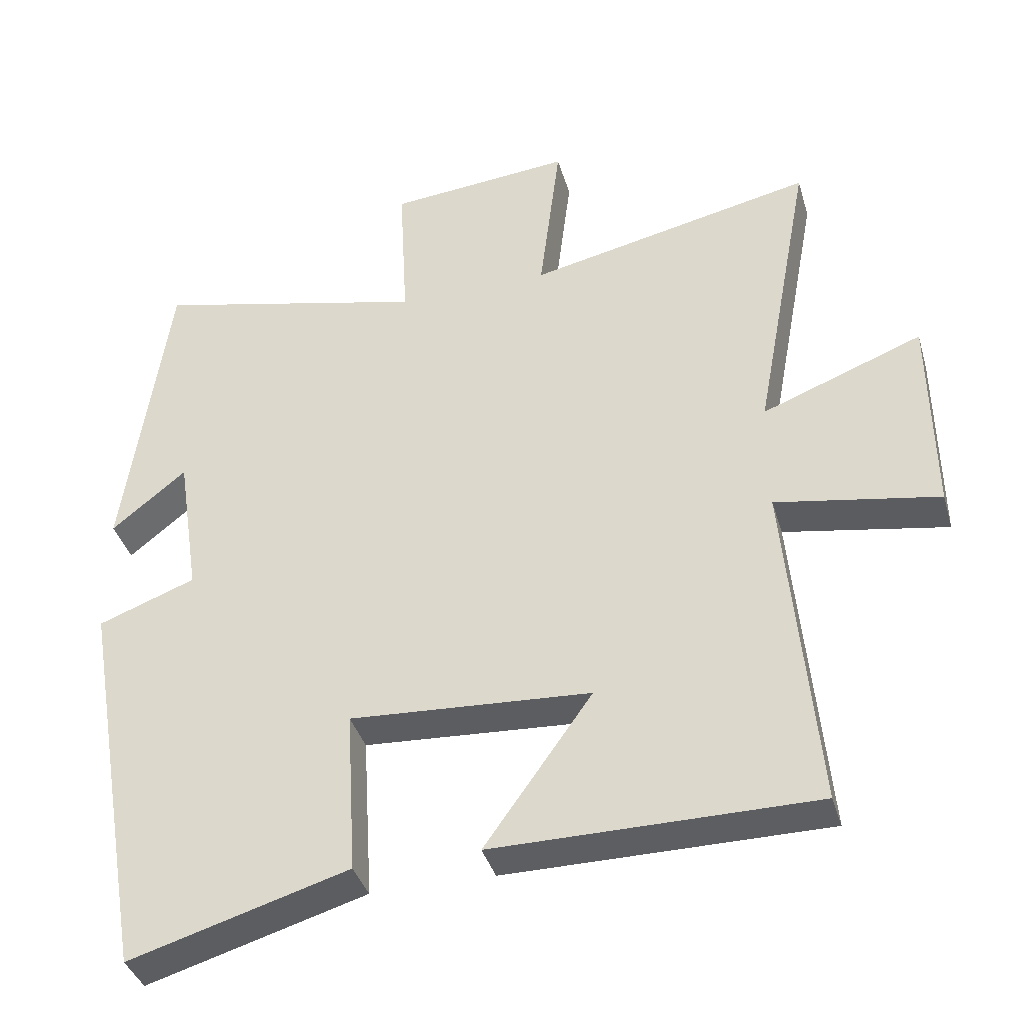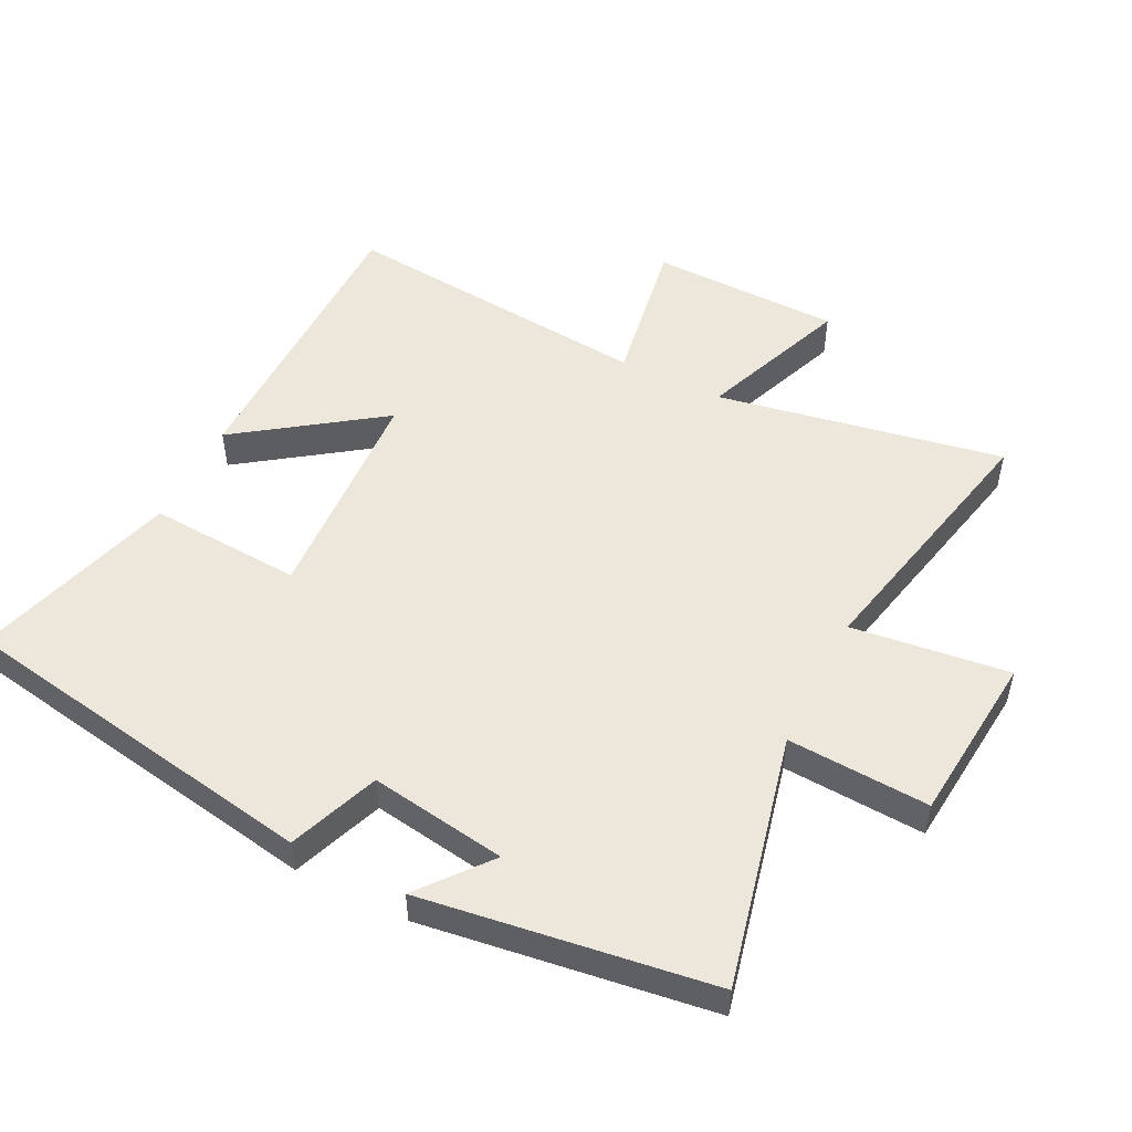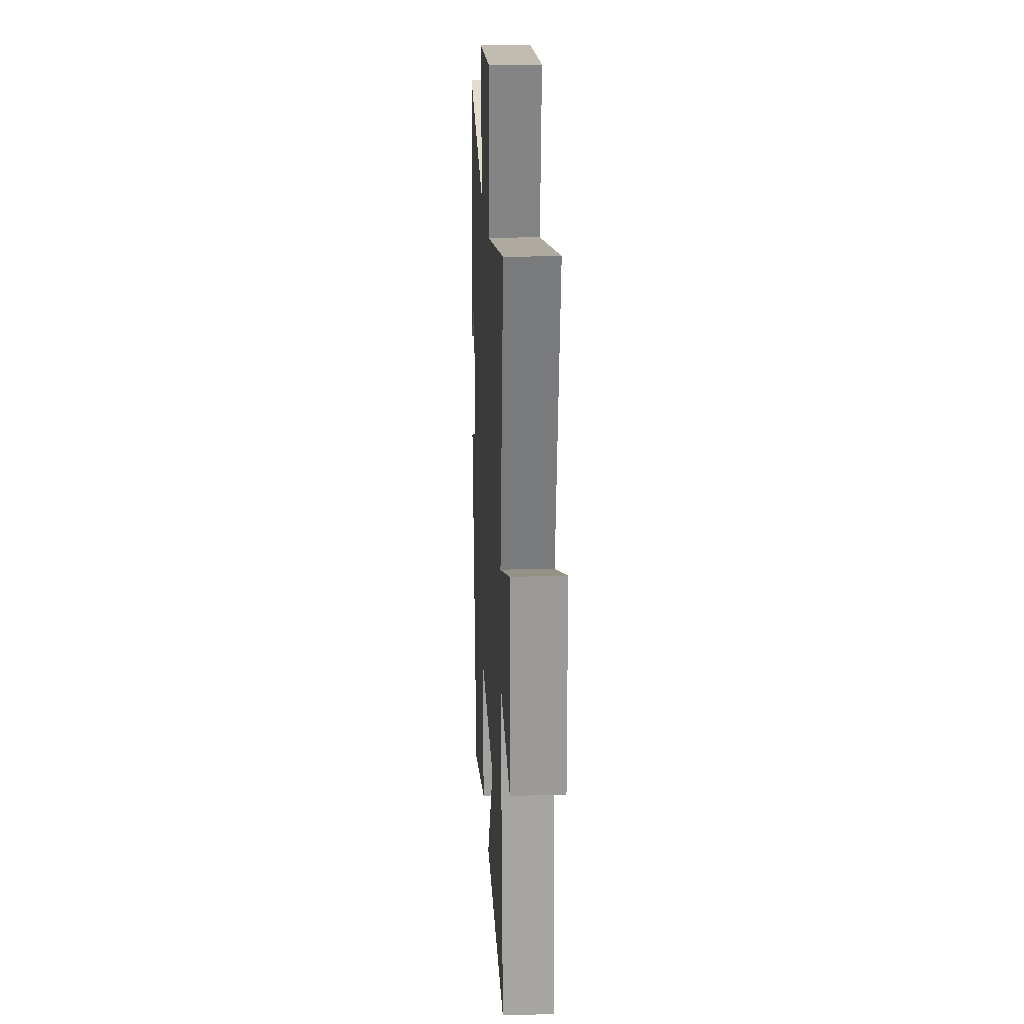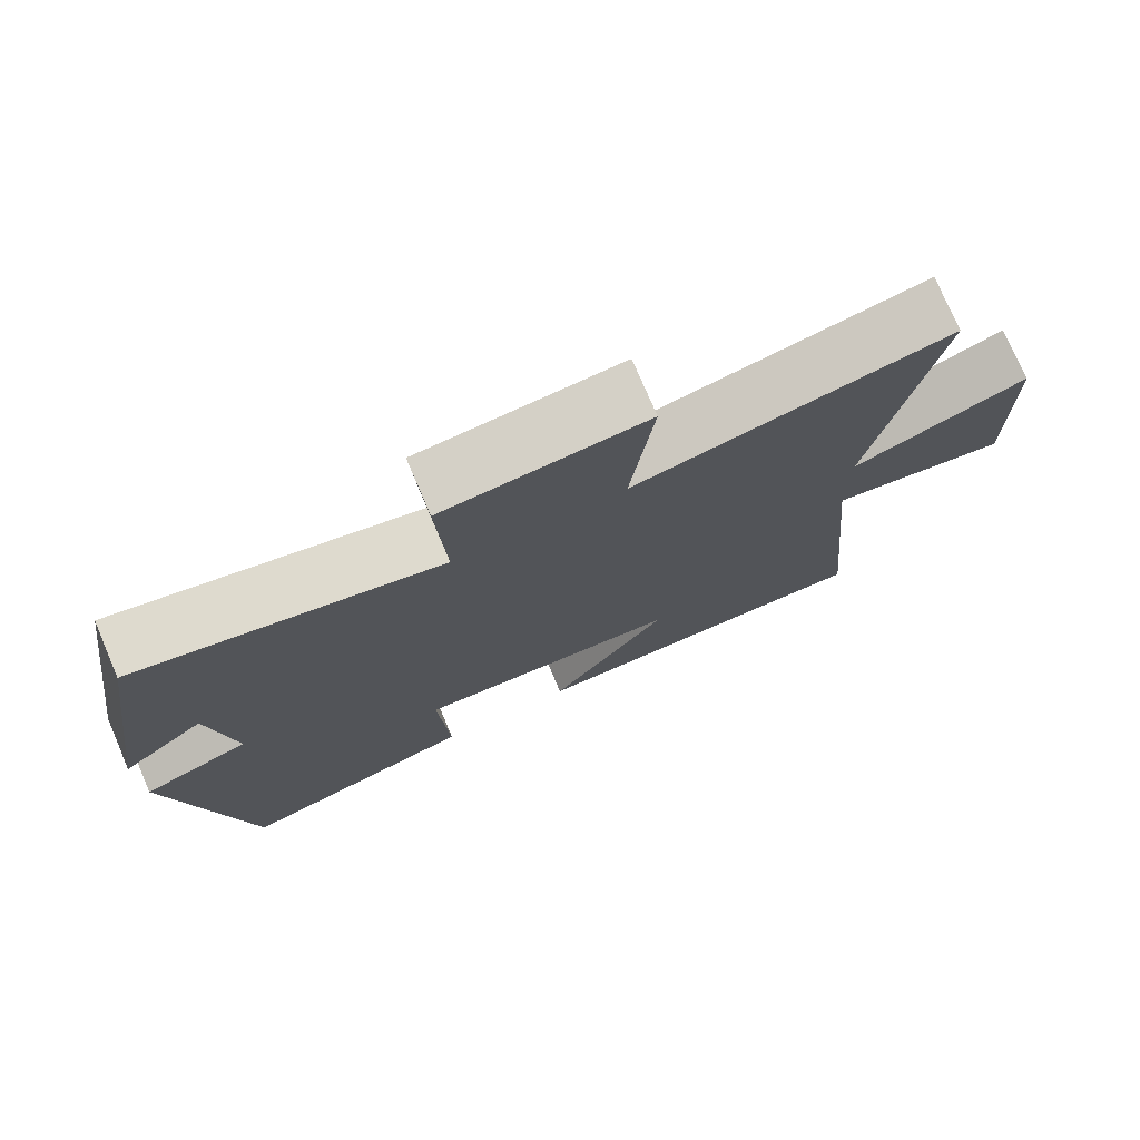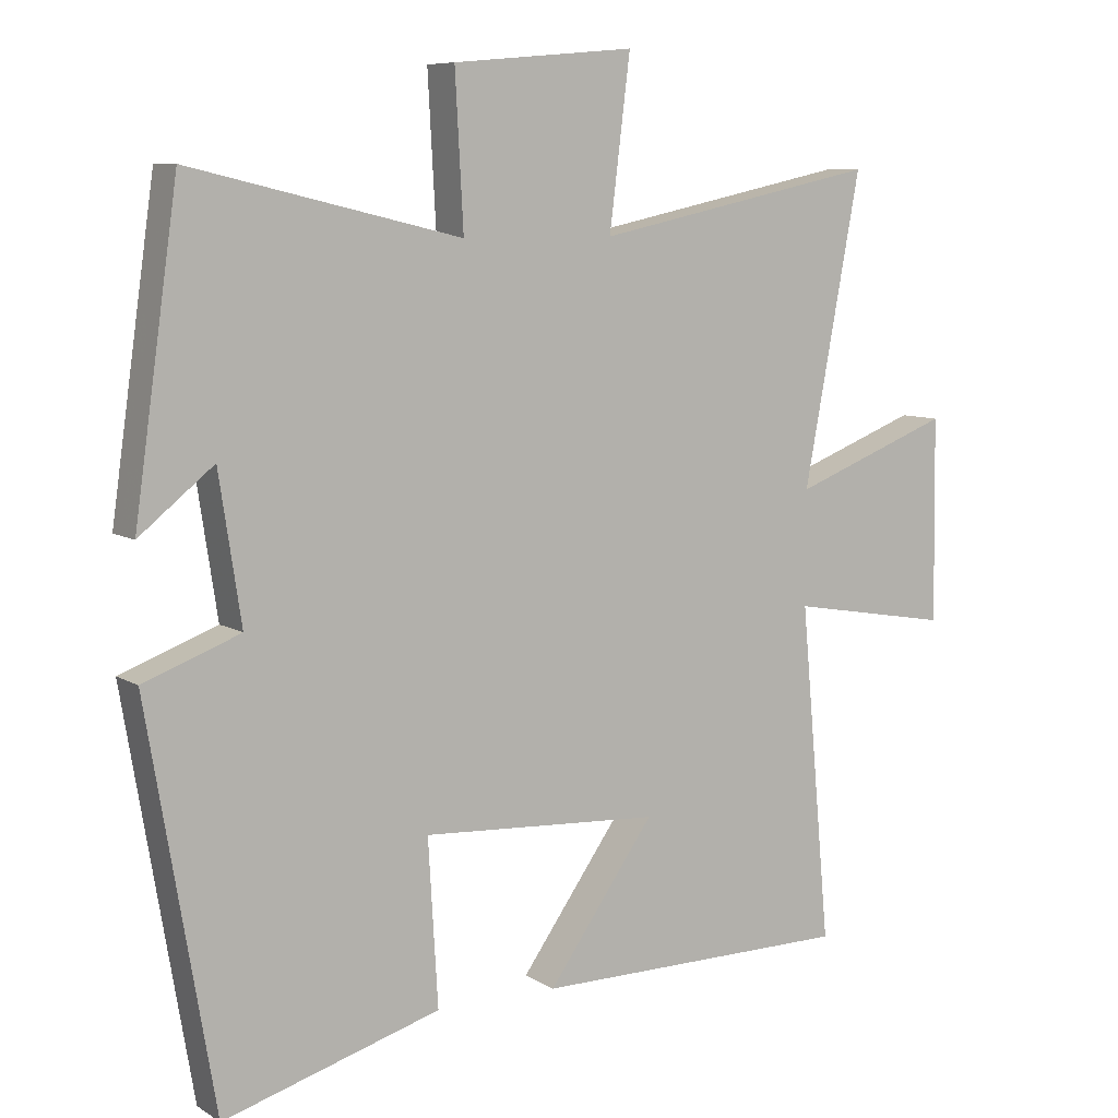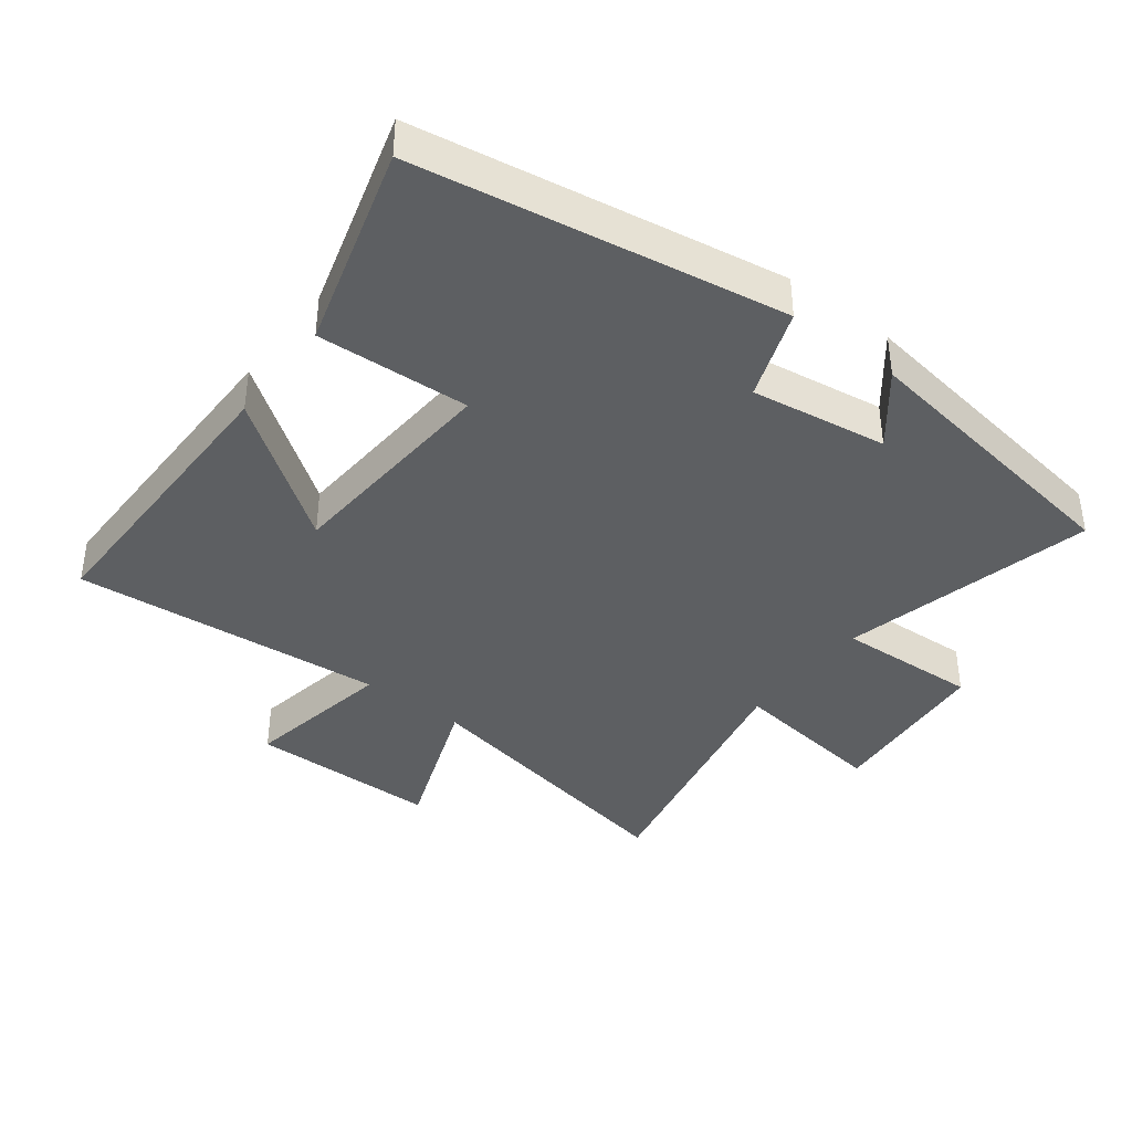
<metadata>
{"format":"obj","ext":"obj","renderer":"f3d","projection":"perspective","resolution":1024,"background":"white","views":[{"elev":-38.0,"azim":15.8,"up":"+Z"},{"elev":51.2,"azim":-63.3,"up":"+Y"},{"elev":21.7,"azim":87.0,"up":"+Z"},{"elev":76.0,"azim":-23.2,"up":"+Z"},{"elev":8.0,"azim":-32.0,"up":"+Z"},{"elev":-39.6,"azim":-127.7,"up":"+Y"}]}
</metadata>
<code>
v 0.544 0.07 -0.498
v 0.085 0.07 -0.5
v 0.239 0.07 -0.284
v -0.105 0.07 -0.264
v -0.091 0.07 -0.5
v -0.404 0.07 -0.592
v -0.5 0.07 -0.028
v -0.361 0.07 0.024
v -0.393 0.07 0.234
v -0.5 0.07 0.148
v -0.437 0.07 0.591
v -0.047 0.07 0.5
v -0.059 0.07 0.718
v 0.203 0.07 0.742
v 0.173 0.07 0.5
v 0.582 0.07 0.588
v 0.5 0.07 0.148
v 0.729 0.07 0.236
v 0.733 0.07 -0.056
v 0.5 0.07 -0.016
v 0.544 0 -0.498
v 0.085 0 -0.5
v 0.239 0 -0.284
v -0.105 0 -0.264
v -0.091 0 -0.5
v -0.404 0 -0.592
v -0.5 0 -0.028
v -0.361 0 0.024
v -0.393 0 0.234
v -0.5 0 0.148
v -0.437 0 0.591
v -0.047 0 0.5
v -0.059 0 0.718
v 0.203 0 0.742
v 0.173 0 0.5
v 0.582 0 0.588
v 0.5 0 0.148
v 0.729 0 0.236
v 0.733 0 -0.056
v 0.5 0 -0.016
f 17 18 19 20
f 15 16 17
f 15 17 20
f 12 13 14 15
f 12 15 20 1
f 9 10 11
f 8 9 11 12
f 5 6 7 8
f 4 5 8
f 3 4 8 12
f 1 2 3
f 1 3 12
f 40 39 38 37
f 37 36 35
f 40 37 35
f 35 34 33 32
f 21 40 35 32
f 31 30 29
f 32 31 29 28
f 28 27 26 25
f 28 25 24
f 32 28 24 23
f 23 22 21
f 32 23 21
f 1 21 22 2
f 2 22 23 3
f 3 23 24 4
f 4 24 25 5
f 5 25 26 6
f 6 26 27 7
f 7 27 28 8
f 8 28 29 9
f 9 29 30 10
f 10 30 31 11
f 11 31 32 12
f 12 32 33 13
f 13 33 34 14
f 14 34 35 15
f 15 35 36 16
f 16 36 37 17
f 17 37 38 18
f 18 38 39 19
f 19 39 40 20
f 20 40 21 1

</code>
